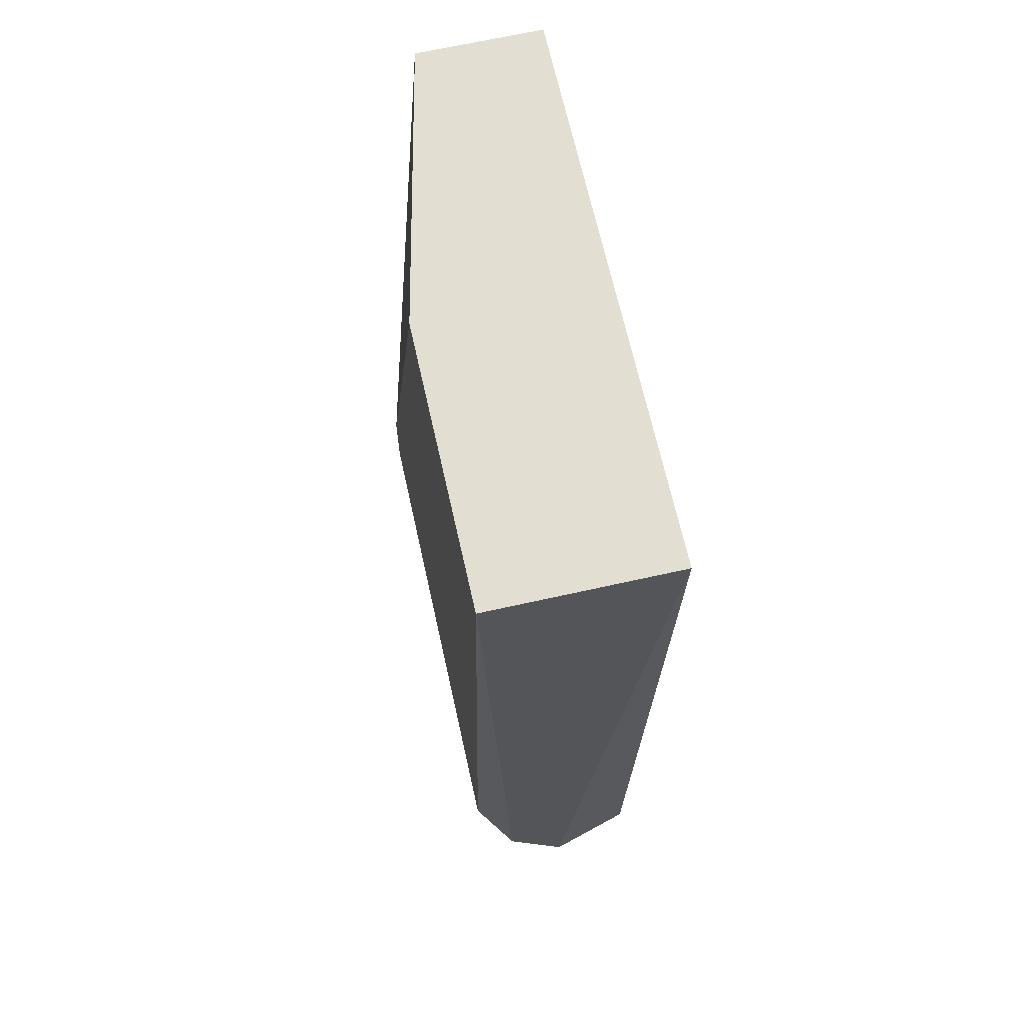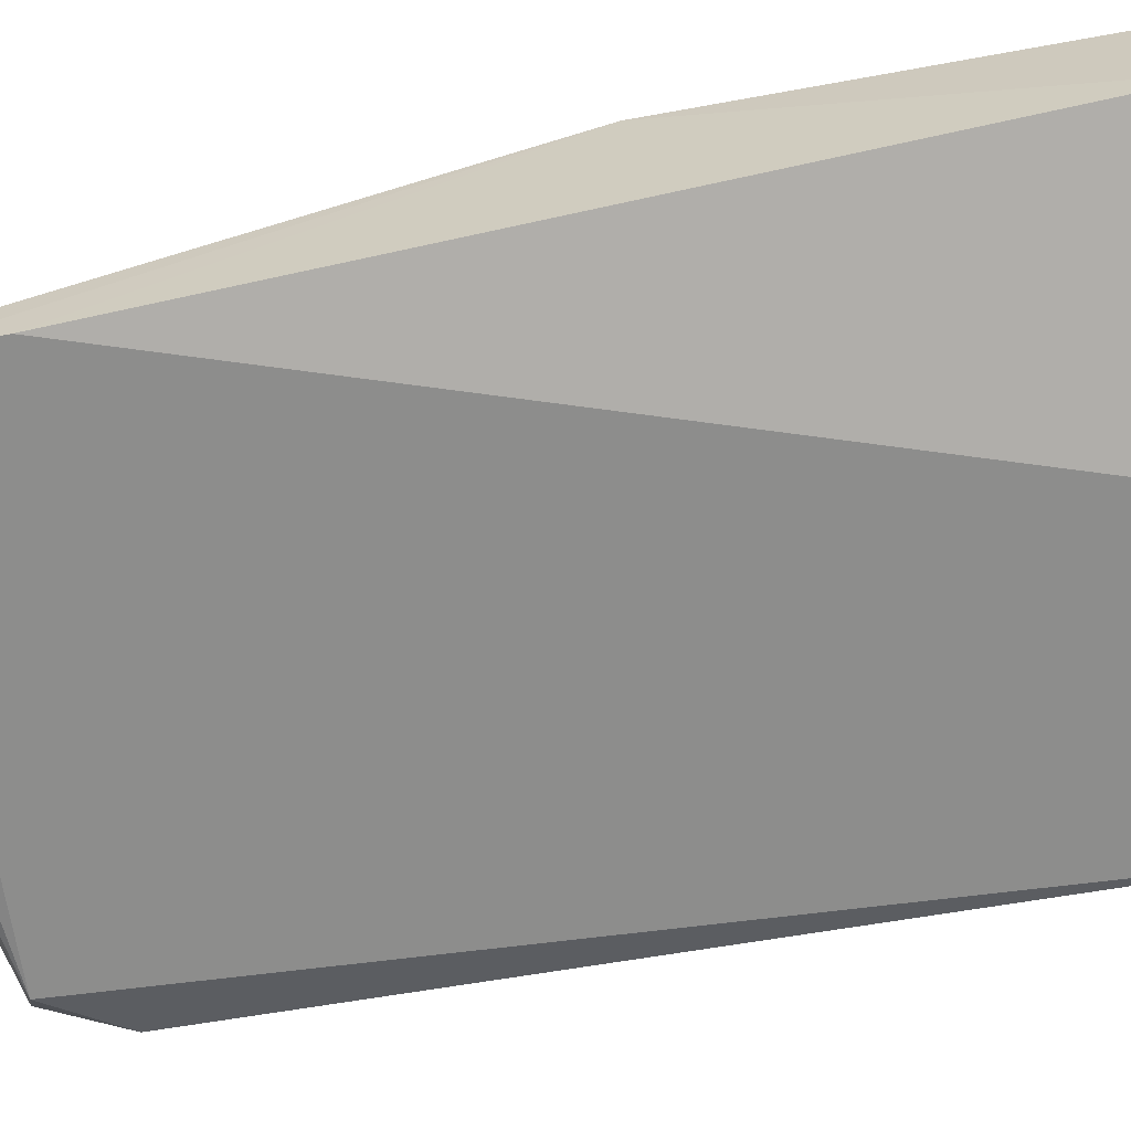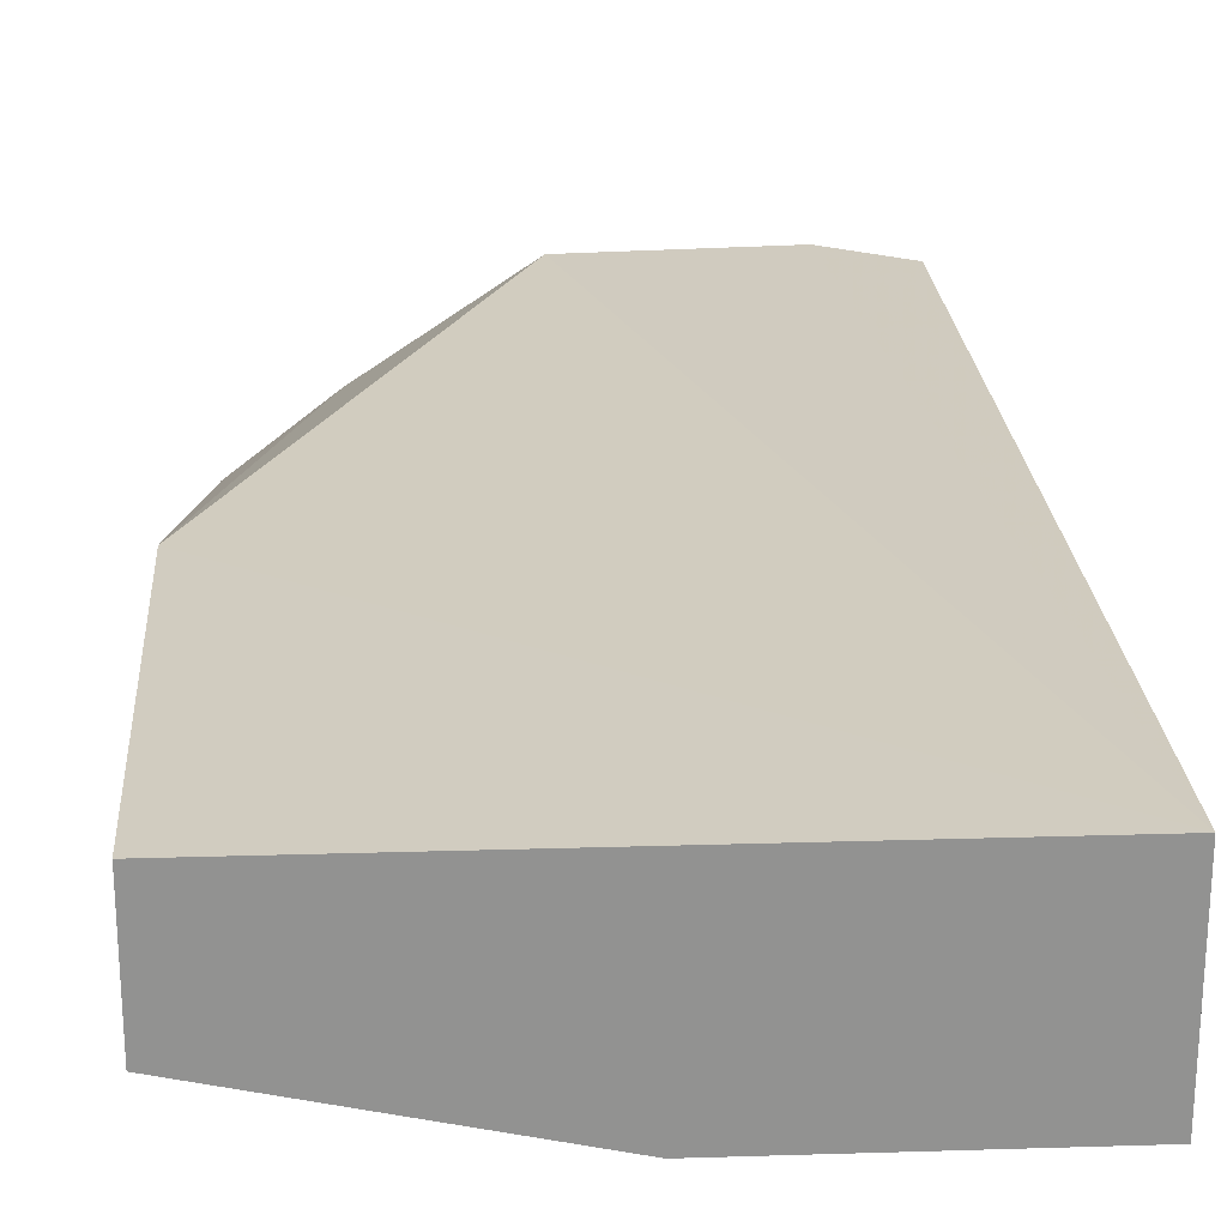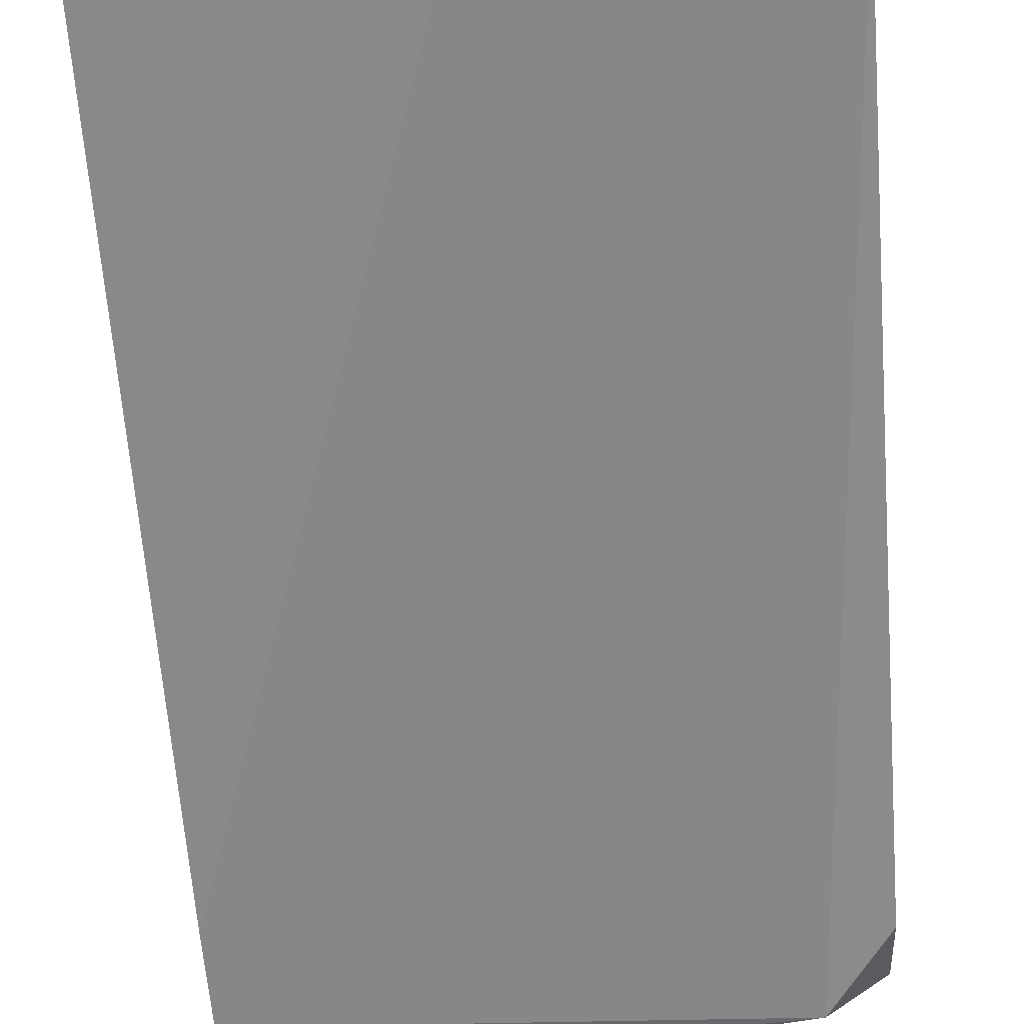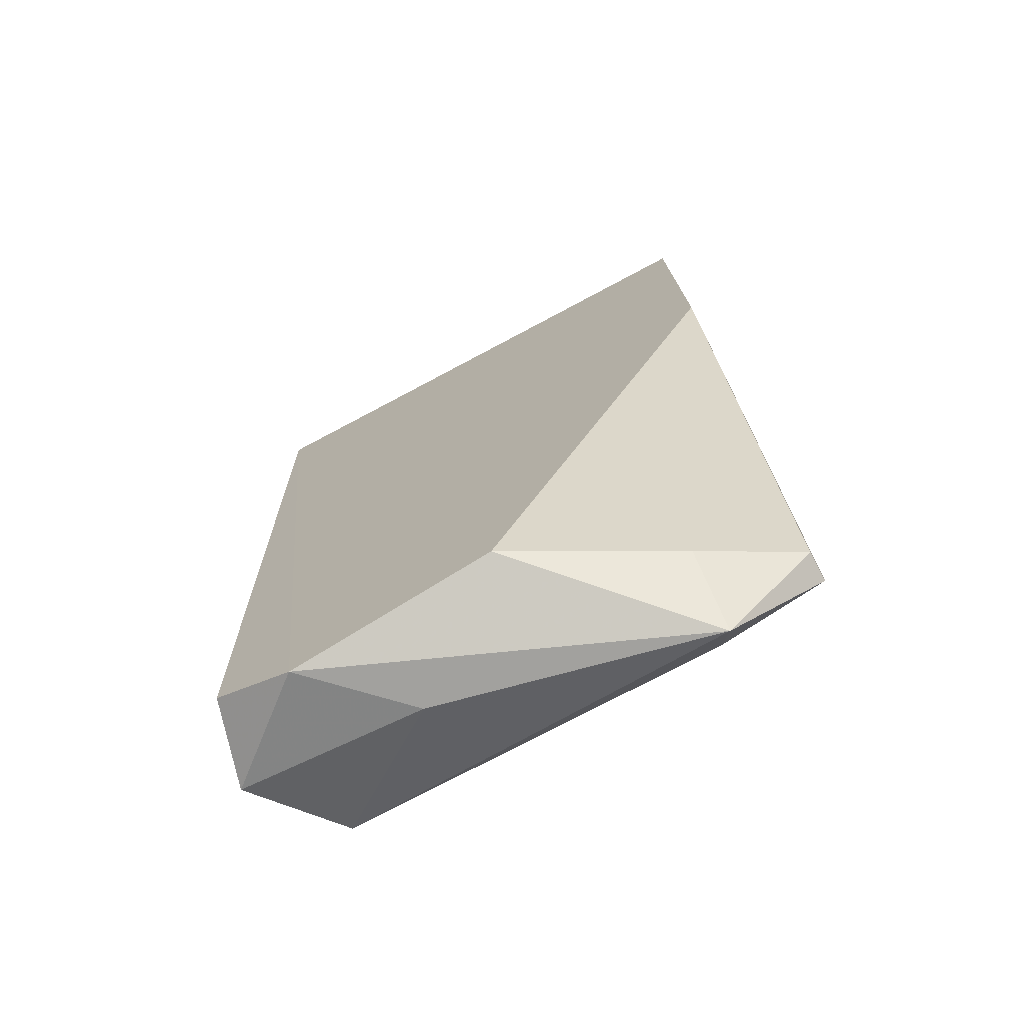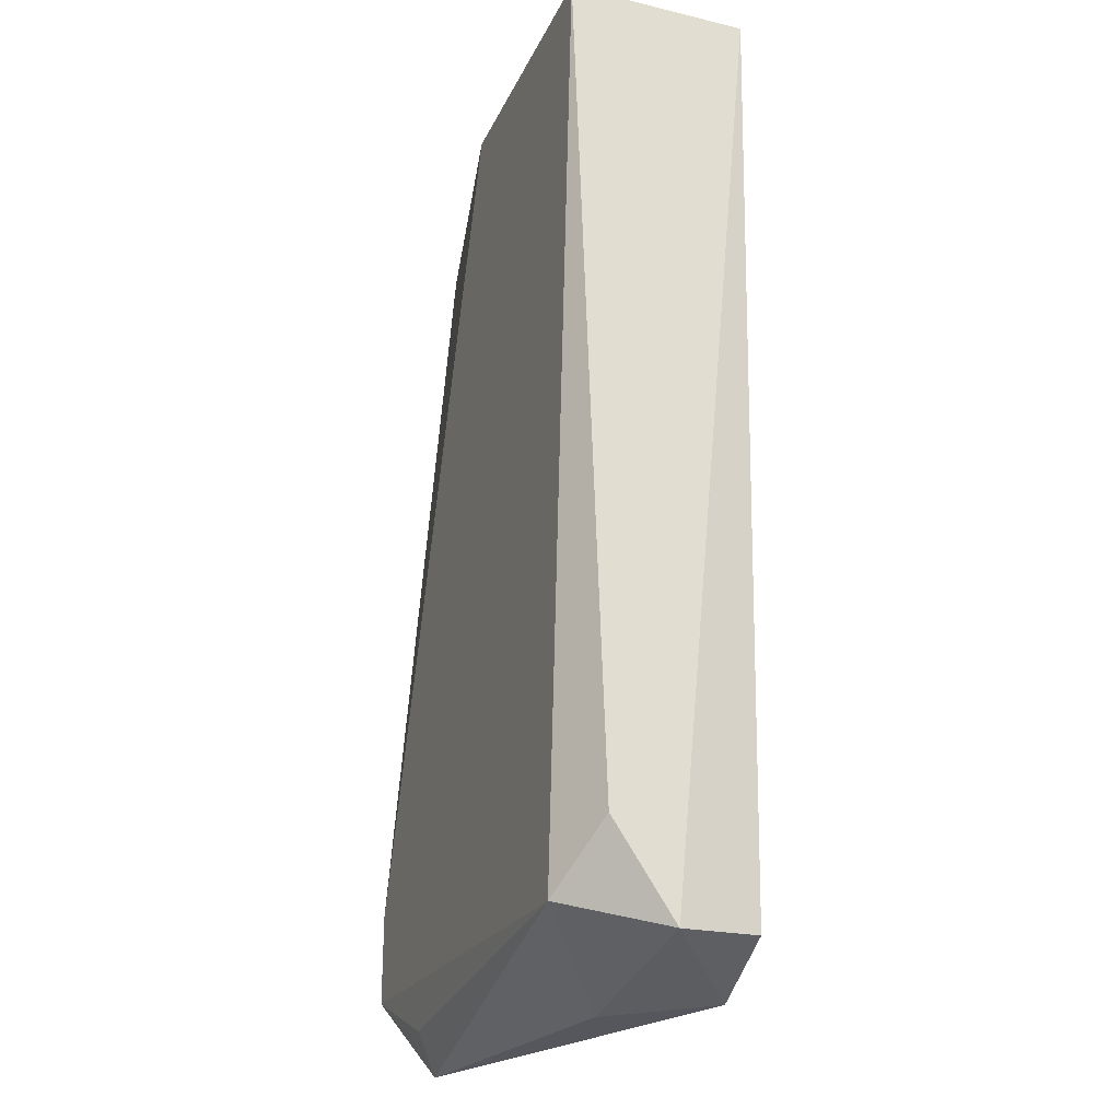
<metadata>
{"format":"obj","ext":"obj","renderer":"f3d","projection":"perspective","resolution":1024,"background":"white","views":[{"elev":67.7,"azim":77.4,"up":"+Z"},{"elev":-64.4,"azim":-78.8,"up":"+Y"},{"elev":24.0,"azim":-2.9,"up":"+Y"},{"elev":-62.5,"azim":4.8,"up":"+Y"},{"elev":-74.3,"azim":-151.9,"up":"+Z"},{"elev":-25.9,"azim":69.3,"up":"+Z"}]}
</metadata>
<code>
v 0.175 -0.6904 -0.9428
v 0.6352 -0.5079 0.03165
v 0.06365 -0.5079 0.03165
v 0.6352 -0.6985 0.03165
v 0.6116 -0.5158 -0.9436
v 0.06365 -0.6349 0.03165
v 0.5717 -0.6985 -0.9208
v 0.3177 -0.5079 -0.9525
v 0.06365 -0.6985 -0.889
v 0.05862 -0.5063 -0.3792
v 0.3494 -0.6985 0.03165
v 0.6352 -0.6032 -0.9525
v 0.159 -0.6667 -0.9842
v 0.06365 -0.6667 -0.889
v 0.5283 -0.5137 -0.9842
v 0.6352 -0.6667 -0.8573
v 0.06365 -0.6985 -0.7937
v 0.159 -0.6032 -0.9208
v 0.4385 -0.6032 -0.9823
f 13 15 19
f 2 3 4
f 4 3 6
f 1 7 9
f 7 4 9
f 3 2 10
f 6 3 10
f 2 8 10
f 4 6 11
f 9 4 11
f 2 4 12
f 5 2 12
f 7 1 13
f 1 9 13
f 9 10 14
f 13 9 14
f 2 5 15
f 8 2 15
f 5 12 15
f 13 8 15
f 4 7 16
f 12 4 16
f 7 12 16
f 10 9 17
f 6 10 17
f 11 6 17
f 9 11 17
f 10 8 18
f 8 13 18
f 14 10 18
f 13 14 18
f 12 7 19
f 7 13 19
f 15 12 19

</code>
